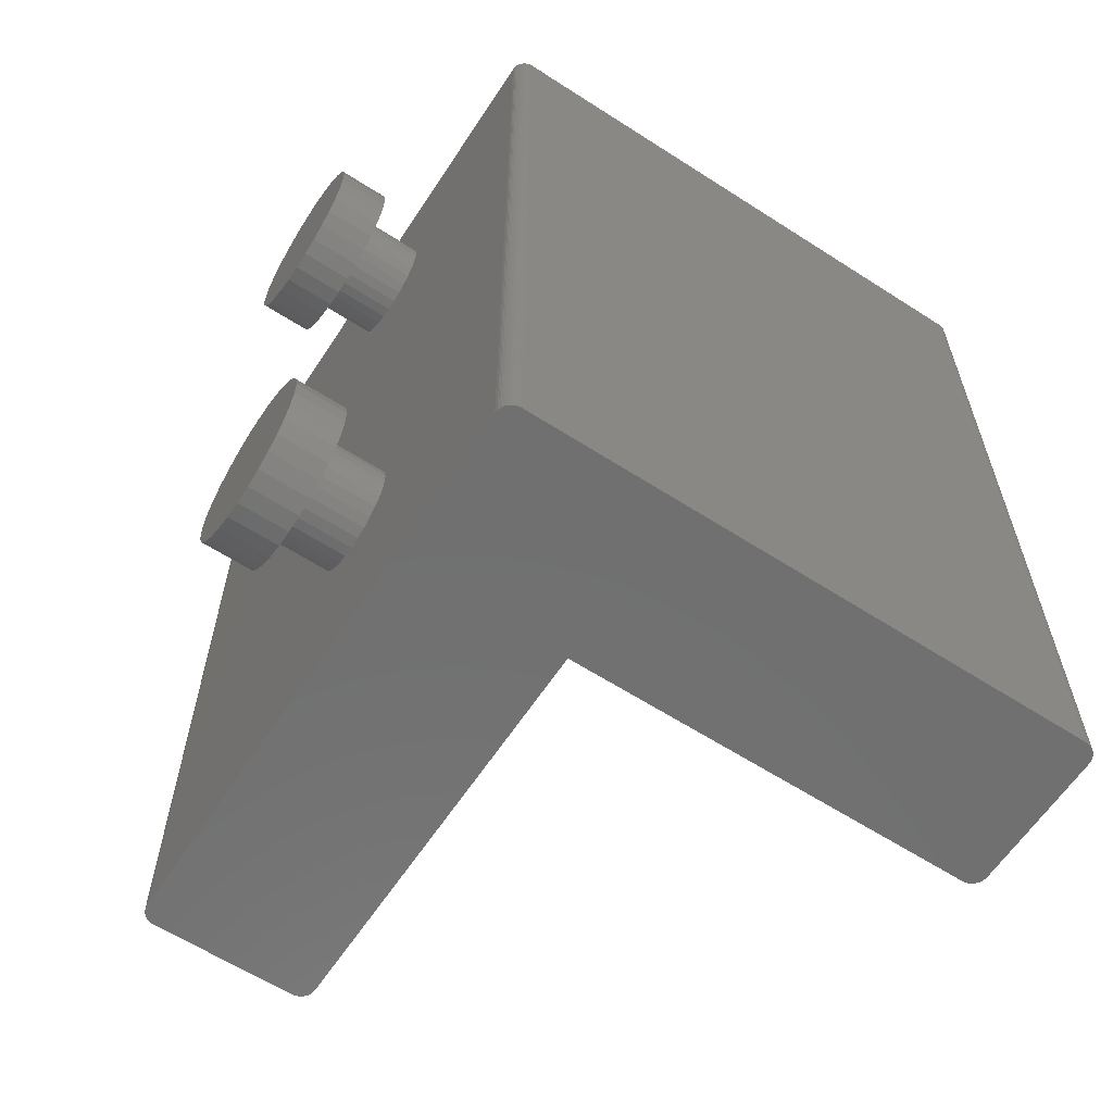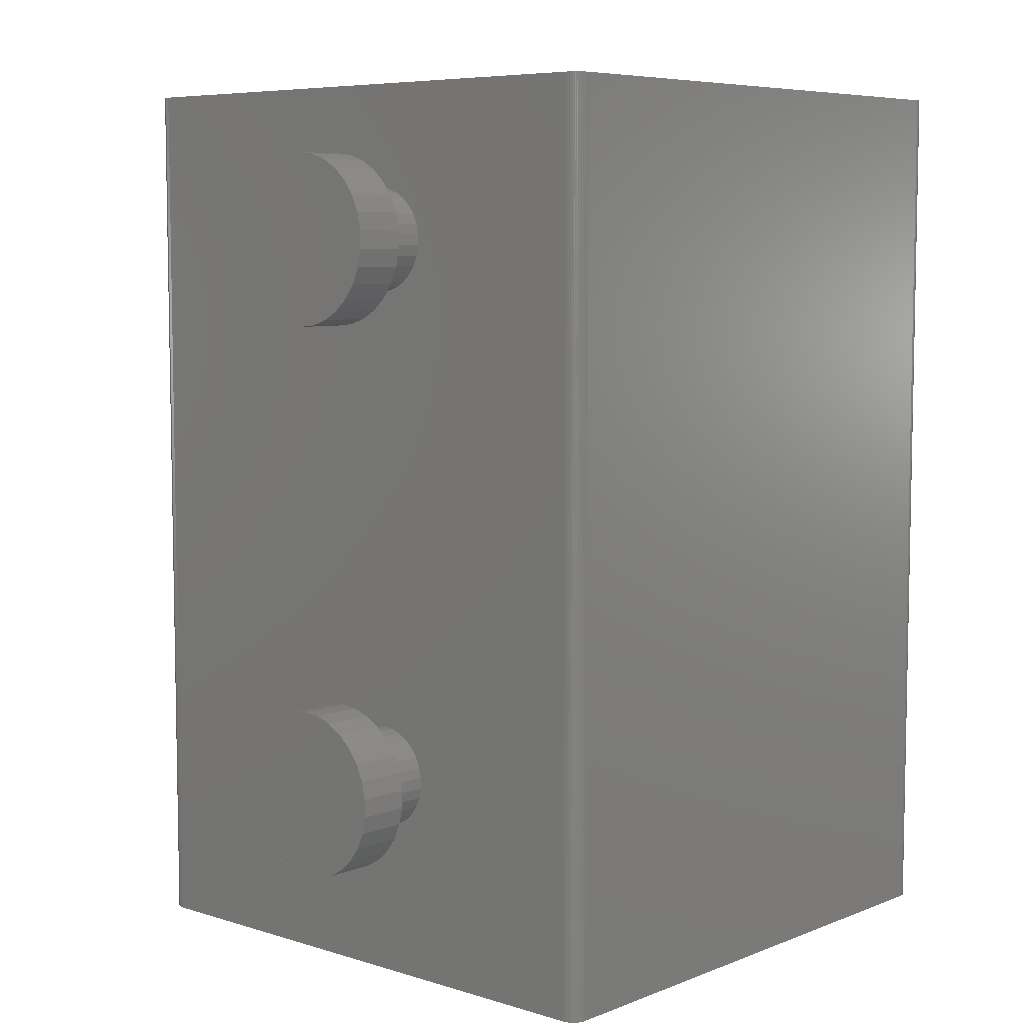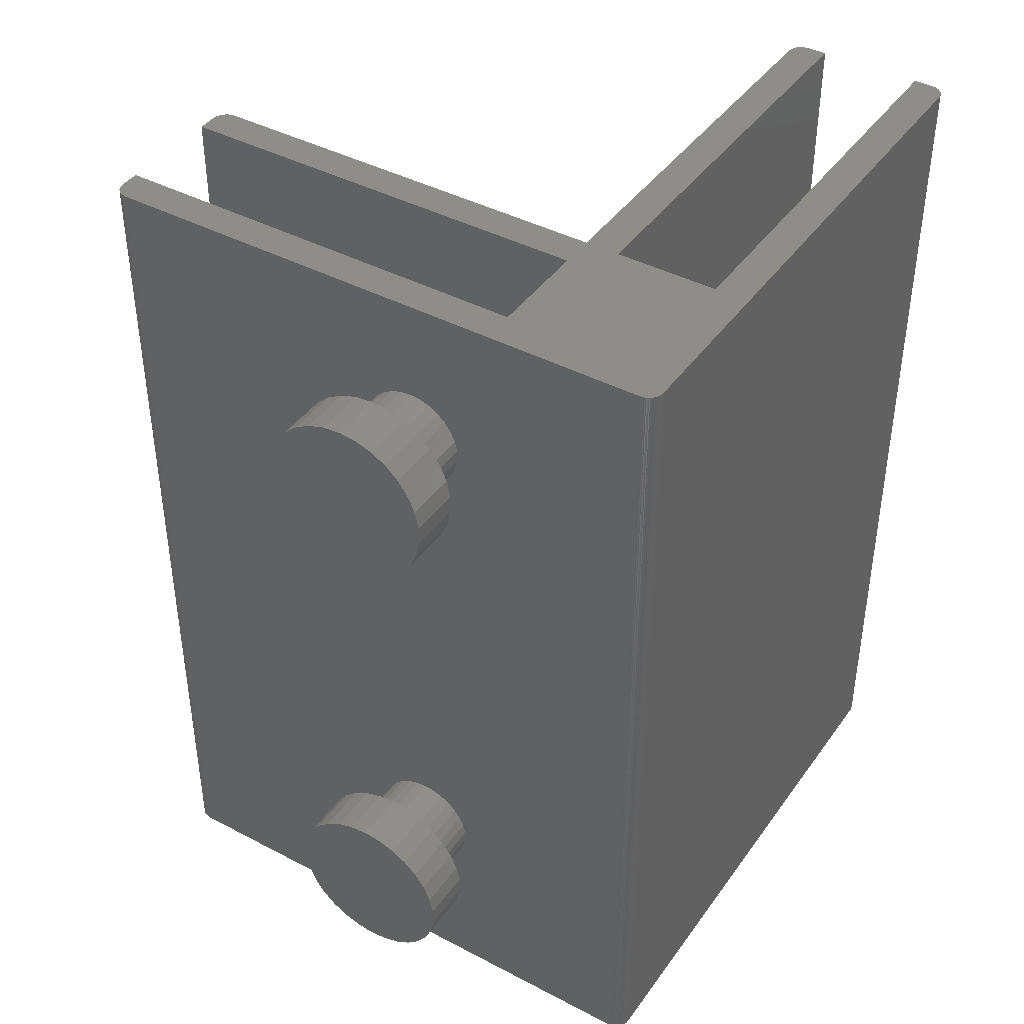
<metadata>
{"format":"stl","ext":"stl","renderer":"f3d","projection":"perspective","resolution":1024,"background":"white","views":[{"elev":-61.8,"azim":-33.2,"up":"+Z"},{"elev":6.8,"azim":-48.2,"up":"+Z"},{"elev":41.8,"azim":-57.6,"up":"+Z"}]}
</metadata>
<code>
# stl→obj: 372 verts, 740 faces
v 34.1 0 0
v 35 0.9 0
v 34.98 0.7129 0
v 35 9.1 0
v 34.92 0.5339 0
v 34.1 10 0
v 34.83 0.371 0
v 34.96 9.378 0
v 34.7 0.2312 0
v 34.88 9.55 0
v 34.55 0.1206 0
v 34.77 9.702 0
v 34.38 0.04404 0
v 34.63 9.828 0
v 34.47 9.922 0
v 34.29 9.98 0
v 10 10 0
v 0 34.1 0
v 10 34.1 0
v 9.1 35 0
v 9.98 34.29 0
v 9.922 34.47 0
v 9.828 34.63 0
v 9.702 34.77 0
v 9.55 34.88 0
v 9.378 34.96 0
v 0.9 0 0
v 0 0.9 0
v 0.6531 0.0391 0
v 0.7129 0.01967 0
v 0.5787 0.06326 0
v 0.6219 0.04404 0
v 0.0391 0.6531 0
v 0.4931 0.1014 0
v 0.5339 0.0778 0
v 0.9 35 0
v 0.4119 0.1483 0
v 0.45 0.1206 0
v 0.3359 0.2035 0
v 0.371 0.1719 0
v 0.7129 34.98 0
v 0.2662 0.2662 0
v 0.2978 0.2312 0
v 0.2035 0.3359 0
v 0.2312 0.2978 0
v 0.5339 34.92 0
v 0.1483 0.4119 0
v 0.1719 0.371 0
v 0.1014 0.4931 0
v 0.1206 0.45 0
v 0.371 34.83 0
v 0.06326 0.5787 0
v 0.0778 0.5339 0
v 0.04404 0.6219 0
v 0.2312 34.7 0
v 0.01967 0.7129 0
v 0.1206 34.55 0
v 0.04404 34.38 0
v 0.7129 34.98 53
v 0.9 35 53
v 10 2 53
v 10 8 12.5
v 10 8 53
v 10 2 12.5
v 10 10 53
v 10 34.1 53
v 34.1 0 53
v 0.9 0 53
v 0.6531 0.0391 53
v 0.6219 0.04404 53
v 0 34.1 53
v 2 35 53
v 8 10 53
v 9.1 35 53
v 9.98 34.29 53
v 34.1 10 53
v 35 9.1 53
v 34.96 9.378 53
v 34.88 9.55 53
v 34.77 9.702 53
v 34.63 9.828 53
v 34.47 9.922 53
v 34.29 9.98 53
v 35 8 53
v 35 0.9 53
v 35 2 53
v 34.98 0.7129 53
v 34.92 0.5339 53
v 34.83 0.371 53
v 34.7 0.2312 53
v 34.55 0.1206 53
v 34.38 0.04404 53
v 9.922 34.47 53
v 9.828 34.63 53
v 9.702 34.77 53
v 9.55 34.88 53
v 9.378 34.96 53
v 8 35 53
v 2 10 53
v 0 0.9 53
v 0.7129 0.01967 53
v 0.0391 0.6531 53
v 0.5339 34.92 53
v 0.5787 0.06326 53
v 0.4931 0.1014 53
v 0.5339 0.0778 53
v 0.371 34.83 53
v 0.4119 0.1483 53
v 0.3359 0.2035 53
v 0.371 0.1719 53
v 0.2312 34.7 53
v 0.45 0.1206 53
v 0.2662 0.2662 53
v 0.2035 0.3359 53
v 0.2312 0.2978 53
v 0.1206 34.55 53
v 0.2978 0.2312 53
v 0.1483 0.4119 53
v 0.1014 0.4931 53
v 0.1206 0.45 53
v 0.04404 34.38 53
v 0.1719 0.371 53
v 0.06326 0.5787 53
v 0.04404 0.6219 53
v 0.0778 0.5339 53
v 0.01967 0.7129 53
v 8 35 12.5
v 2 35 12.5
v 0 17.6 13.5
v 0 17.85 43.07
v 0 17.98 43.69
v 0 17.6 42.5
v 0 17.23 14.01
v 0 17.23 41.99
v 0 16.76 14.43
v 0 16.76 41.57
v 0 16.22 14.74
v 0 16.22 41.26
v 0 15.62 14.93
v 0 15.62 41.07
v 0 15 15
v 0 15 41
v 0 14.38 14.93
v 0 14.38 41.07
v 0 13.78 14.74
v 0 13.78 41.26
v 0 13.24 14.43
v 0 13.24 41.57
v 0 12.77 14.01
v 0 12.77 41.99
v 0 12.4 13.5
v 0 12.4 42.5
v 0 12.15 12.93
v 0 12.02 12.31
v 0 12.15 43.07
v 0 17.98 12.31
v 0 17.98 11.69
v 0 17.85 11.07
v 0 17.6 10.5
v 0 17.23 9.993
v 0 16.76 9.573
v 0 16.22 9.259
v 0 15.62 9.066
v 0 15 9
v 0 14.38 9.066
v 0 12.02 11.69
v 0 12.02 43.69
v 0 12.15 11.07
v 0 12.4 10.5
v 0 12.77 9.993
v 0 13.24 9.573
v 0 13.78 9.259
v 0 17.85 12.93
v 0 17.98 44.31
v 0 17.85 44.93
v 0 17.6 45.5
v 0 17.23 46.01
v 0 16.76 46.43
v 0 16.22 46.74
v 0 15.62 46.93
v 0 15 47
v 0 14.38 46.93
v 0 12.02 44.31
v 0 13.78 46.74
v 0 13.24 46.43
v 0 12.77 46.01
v 0 12.4 45.5
v 0 12.15 44.93
v 2 10 12.5
v 8 10 12.5
v 35 2 12.5
v 35 8 12.5
v -6.5 15 7.1
v -3.5 16.02 7.207
v -3.5 15 7.1
v -6.5 16.02 7.207
v -6.5 16.02 16.79
v -3.5 15 16.9
v -3.5 16.02 16.79
v -6.5 15 16.9
v -3.5 19.87 11.49
v -6.5 19.87 12.51
v -3.5 19.87 12.51
v -6.5 19.87 11.49
v -6.5 17.88 8.036
v -3.5 18.64 8.721
v -3.5 17.88 8.036
v -6.5 18.64 8.721
v -3.5 16.99 7.524
v -6.5 16.99 7.524
v -3.5 19.24 14.45
v -6.5 18.64 15.28
v -3.5 18.64 15.28
v -6.5 19.24 14.45
v -6.5 19.66 13.51
v -3.5 19.66 13.51
v -6.5 19.66 10.49
v -6.5 19.24 9.55
v -6.5 17.88 15.96
v -6.5 16.99 16.48
v -6.5 13.98 7.207
v -6.5 13.98 16.79
v -6.5 13.01 7.524
v -6.5 13.01 16.48
v -6.5 12.12 8.036
v -6.5 12.12 15.96
v -6.5 11.36 8.721
v -6.5 11.36 15.28
v -6.5 10.76 9.55
v -6.5 10.76 14.45
v -6.5 10.34 10.49
v -6.5 10.34 13.51
v -6.5 10.13 11.49
v -6.5 10.13 12.51
v -3.5 13.01 7.524
v -3.5 12.12 8.036
v -3.5 19.24 9.55
v -3.5 19.66 10.49
v -3.5 16.99 16.48
v -3.5 17.88 15.96
v -3.5 17.98 12.31
v -3.5 17.85 12.93
v -3.5 17.98 11.69
v -3.5 17.6 13.5
v -3.5 17.85 11.07
v -3.5 17.23 14.01
v -3.5 16.76 14.43
v -3.5 16.22 14.74
v -3.5 15.62 14.93
v -3.5 15 15
v -3.5 14.38 14.93
v -3.5 13.98 16.79
v -3.5 13.78 14.74
v -3.5 13.01 16.48
v -3.5 13.24 14.43
v -3.5 12.12 15.96
v -3.5 12.77 14.01
v -3.5 11.36 15.28
v -3.5 12.4 13.5
v -3.5 10.76 14.45
v -3.5 10.34 13.51
v -3.5 12.15 12.93
v -3.5 17.6 10.5
v -3.5 17.23 9.993
v -3.5 16.76 9.573
v -3.5 16.22 9.259
v -3.5 15.62 9.066
v -3.5 15 9
v -3.5 14.38 9.066
v -3.5 13.98 7.207
v -3.5 13.78 9.259
v -3.5 13.24 9.573
v -3.5 12.77 9.993
v -3.5 11.36 8.721
v -3.5 12.4 10.5
v -3.5 10.76 9.55
v -3.5 12.15 11.07
v -3.5 10.34 10.49
v -3.5 12.02 11.69
v -3.5 12.02 12.31
v -3.5 10.13 12.51
v -3.5 10.13 11.49
v -6.5 15 39.1
v -3.5 16.02 39.21
v -3.5 15 39.1
v -6.5 16.02 39.21
v -6.5 16.02 48.79
v -3.5 15 48.9
v -3.5 16.02 48.79
v -6.5 15 48.9
v -3.5 19.87 43.49
v -6.5 19.87 44.51
v -3.5 19.87 44.51
v -6.5 19.87 43.49
v -6.5 17.88 40.04
v -3.5 18.64 40.72
v -3.5 17.88 40.04
v -6.5 18.64 40.72
v -3.5 16.99 39.52
v -6.5 16.99 39.52
v -3.5 19.24 46.45
v -6.5 18.64 47.28
v -3.5 18.64 47.28
v -6.5 19.24 46.45
v -6.5 19.66 45.51
v -3.5 19.66 45.51
v -6.5 19.66 42.49
v -6.5 19.24 41.55
v -6.5 17.88 47.96
v -6.5 16.99 48.48
v -6.5 13.98 39.21
v -6.5 13.98 48.79
v -6.5 13.01 39.52
v -6.5 13.01 48.48
v -6.5 12.12 40.04
v -6.5 12.12 47.96
v -6.5 11.36 40.72
v -6.5 11.36 47.28
v -6.5 10.76 41.55
v -6.5 10.76 46.45
v -6.5 10.34 42.49
v -6.5 10.34 45.51
v -6.5 10.13 43.49
v -6.5 10.13 44.51
v -3.5 13.01 39.52
v -3.5 12.12 40.04
v -3.5 19.24 41.55
v -3.5 19.66 42.49
v -3.5 16.99 48.48
v -3.5 17.88 47.96
v -3.5 17.98 44.31
v -3.5 17.85 44.93
v -3.5 17.98 43.69
v -3.5 17.6 45.5
v -3.5 17.85 43.07
v -3.5 17.23 46.01
v -3.5 16.76 46.43
v -3.5 16.22 46.74
v -3.5 15.62 46.93
v -3.5 15 47
v -3.5 14.38 46.93
v -3.5 13.98 48.79
v -3.5 13.78 46.74
v -3.5 13.01 48.48
v -3.5 13.24 46.43
v -3.5 12.12 47.96
v -3.5 12.77 46.01
v -3.5 11.36 47.28
v -3.5 12.4 45.5
v -3.5 10.76 46.45
v -3.5 10.34 45.51
v -3.5 12.15 44.93
v -3.5 17.6 42.5
v -3.5 17.23 41.99
v -3.5 16.76 41.57
v -3.5 16.22 41.26
v -3.5 15.62 41.07
v -3.5 15 41
v -3.5 14.38 41.07
v -3.5 13.98 39.21
v -3.5 13.78 41.26
v -3.5 13.24 41.57
v -3.5 12.77 41.99
v -3.5 11.36 40.72
v -3.5 12.4 42.5
v -3.5 10.76 41.55
v -3.5 12.15 43.07
v -3.5 10.34 42.49
v -3.5 12.02 43.69
v -3.5 12.02 44.31
v -3.5 10.13 44.51
v -3.5 10.13 43.49
f 1 2 3
f 2 1 4
f 1 3 5
f 4 1 6
f 1 5 7
f 4 6 8
f 1 7 9
f 8 6 10
f 1 9 11
f 10 6 12
f 1 11 13
f 12 6 14
f 14 6 15
f 15 6 16
f 1 17 6
f 18 19 17
f 20 19 18
f 19 20 21
f 21 20 22
f 22 20 23
f 24 20 25
f 25 20 26
f 27 17 1
f 28 17 27
f 18 17 28
f 29 27 30
f 23 20 24
f 27 29 28
f 31 29 32
f 33 29 31
f 34 31 35
f 20 18 36
f 33 31 34
f 37 34 38
f 33 34 37
f 39 37 40
f 36 18 41
f 33 37 39
f 42 39 43
f 33 39 42
f 44 42 45
f 41 18 46
f 33 42 44
f 47 44 48
f 33 44 47
f 49 47 50
f 46 18 51
f 33 47 49
f 52 49 53
f 33 49 52
f 33 52 54
f 29 33 28
f 51 18 55
f 28 33 56
f 55 18 57
f 57 18 58
f 36 59 60
f 59 36 41
f 61 62 63
f 62 61 64
f 65 19 66
f 19 65 17
f 27 67 68
f 67 27 1
f 32 69 70
f 69 32 29
f 71 72 60
f 73 65 66
f 65 73 63
f 74 66 75
f 76 77 78
f 76 78 79
f 76 79 80
f 76 80 81
f 76 81 82
f 76 82 83
f 77 76 84
f 63 76 65
f 76 63 84
f 67 85 86
f 85 67 87
f 87 67 88
f 88 67 89
f 89 67 90
f 90 67 91
f 91 67 92
f 61 67 86
f 74 75 93
f 74 93 94
f 74 94 95
f 74 95 96
f 74 96 97
f 66 74 98
f 66 98 73
f 63 73 61
f 99 61 73
f 61 68 67
f 99 68 61
f 72 71 99
f 71 60 59
f 100 99 71
f 69 68 100
f 68 69 101
f 102 69 100
f 71 59 103
f 99 100 68
f 69 102 104
f 104 105 106
f 104 102 105
f 71 103 107
f 69 104 70
f 105 102 108
f 108 109 110
f 108 102 109
f 71 107 111
f 105 108 112
f 109 102 113
f 113 114 115
f 113 102 114
f 71 111 116
f 109 113 117
f 114 102 118
f 118 119 120
f 118 102 119
f 71 116 121
f 114 118 122
f 123 102 124
f 119 102 123
f 119 123 125
f 102 100 126
f 74 127 98
f 127 20 128
f 20 127 74
f 128 60 72
f 128 36 60
f 36 128 20
f 51 111 107
f 111 51 55
f 18 121 58
f 121 18 71
f 56 100 28
f 100 56 126
f 18 129 71
f 71 130 131
f 132 71 129
f 71 132 130
f 133 132 129
f 133 134 132
f 135 134 133
f 135 136 134
f 137 136 135
f 137 138 136
f 139 138 137
f 139 140 138
f 141 140 139
f 141 142 140
f 143 142 141
f 143 144 142
f 145 144 143
f 145 146 144
f 147 146 145
f 147 148 146
f 149 148 147
f 149 150 148
f 151 150 149
f 151 152 150
f 28 151 153
f 151 100 152
f 28 153 154
f 152 100 155
f 156 18 157
f 18 158 157
f 18 159 158
f 18 160 159
f 18 161 160
f 18 162 161
f 18 163 162
f 18 164 163
f 28 164 18
f 164 28 165
f 28 154 166
f 155 100 167
f 151 28 100
f 168 28 166
f 169 28 168
f 170 28 169
f 171 28 170
f 172 28 171
f 165 28 172
f 173 18 156
f 129 18 173
f 174 71 131
f 175 71 174
f 176 71 175
f 177 71 176
f 178 71 177
f 179 71 178
f 180 71 179
f 181 71 180
f 100 181 182
f 167 100 183
f 181 100 71
f 184 100 182
f 185 100 184
f 186 100 185
f 187 100 186
f 188 100 187
f 183 100 188
f 46 107 103
f 107 46 51
f 33 126 56
f 126 33 102
f 53 123 52
f 123 53 125
f 43 113 42
f 113 43 117
f 44 122 48
f 122 44 114
f 57 111 55
f 111 57 116
f 58 116 57
f 116 58 121
f 93 23 94
f 23 93 22
f 25 97 96
f 97 25 26
f 31 70 104
f 70 31 32
f 38 105 112
f 105 38 34
f 43 109 117
f 109 43 39
f 37 112 108
f 112 37 38
f 48 118 47
f 118 48 122
f 49 125 53
f 125 49 119
f 41 103 59
f 103 41 46
f 75 22 93
f 22 75 21
f 66 21 75
f 21 66 19
f 26 74 97
f 74 26 20
f 24 96 95
f 96 24 25
f 94 24 95
f 24 94 23
f 99 128 72
f 128 99 189
f 190 98 127
f 98 190 73
f 128 190 127
f 190 128 189
f 6 65 76
f 65 6 17
f 190 99 73
f 99 190 189
f 87 2 85
f 2 87 3
f 54 102 33
f 102 54 124
f 86 85 191
f 192 77 84
f 77 192 4
f 191 4 192
f 191 2 4
f 2 191 85
f 45 114 44
f 114 45 115
f 47 120 50
f 120 47 118
f 90 7 89
f 7 90 9
f 1 92 67
f 92 1 13
f 30 68 101
f 68 30 27
f 89 5 88
f 5 89 7
f 29 101 69
f 101 29 30
f 35 104 106
f 104 35 31
f 45 113 115
f 113 45 42
f 39 110 109
f 110 39 40
f 11 90 91
f 90 11 9
f 13 91 92
f 91 13 11
f 14 82 81
f 82 14 15
f 78 10 79
f 10 78 8
f 52 124 54
f 124 52 123
f 50 119 49
f 119 50 120
f 40 108 110
f 108 40 37
f 34 106 105
f 106 34 35
f 88 3 87
f 3 88 5
f 15 83 82
f 83 15 16
f 16 76 83
f 76 16 6
f 77 8 78
f 8 77 4
f 79 12 80
f 12 79 10
f 12 81 80
f 81 12 14
f 191 61 86
f 61 191 64
f 62 84 63
f 84 62 192
f 62 191 192
f 191 62 64
f 193 194 195
f 194 193 196
f 197 198 199
f 198 197 200
f 201 202 203
f 202 201 204
f 205 206 207
f 206 205 208
f 196 209 194
f 209 196 210
f 211 212 213
f 212 211 214
f 203 215 216
f 215 203 202
f 217 202 204
f 217 215 202
f 218 215 217
f 218 214 215
f 208 214 218
f 208 212 214
f 205 212 208
f 205 219 212
f 210 219 205
f 210 220 219
f 196 220 210
f 196 197 220
f 193 197 196
f 193 200 197
f 221 200 193
f 221 222 200
f 223 222 221
f 223 224 222
f 225 224 223
f 225 226 224
f 227 226 225
f 227 228 226
f 229 228 227
f 229 230 228
f 231 230 229
f 231 232 230
f 233 232 231
f 232 233 234
f 225 235 236
f 235 225 223
f 210 207 209
f 207 210 205
f 237 217 238
f 217 237 218
f 238 204 201
f 204 238 217
f 206 218 237
f 218 206 208
f 219 239 240
f 239 219 220
f 212 240 213
f 240 212 219
f 220 199 239
f 199 220 197
f 241 203 216
f 203 241 201
f 242 216 211
f 243 201 241
f 244 211 213
f 201 243 238
f 245 238 243
f 246 213 240
f 216 242 241
f 211 244 242
f 213 246 244
f 247 240 239
f 240 247 246
f 239 248 247
f 199 248 239
f 199 249 248
f 198 249 199
f 198 250 249
f 198 251 250
f 252 251 198
f 252 253 251
f 254 253 252
f 253 254 255
f 256 255 254
f 255 256 257
f 258 257 256
f 257 258 259
f 260 259 258
f 261 262 260
f 259 260 262
f 238 245 237
f 263 237 245
f 237 263 206
f 264 206 263
f 206 264 207
f 265 207 264
f 207 265 209
f 266 209 265
f 266 194 209
f 267 194 266
f 268 194 267
f 268 195 194
f 269 195 268
f 269 270 195
f 271 270 269
f 235 271 272
f 271 235 270
f 236 272 273
f 274 273 275
f 276 275 277
f 272 236 235
f 278 277 279
f 262 261 280
f 273 274 236
f 281 280 261
f 275 276 274
f 280 281 279
f 277 278 276
f 282 279 281
f 279 282 278
f 216 214 211
f 214 216 215
f 234 261 232
f 261 234 281
f 231 282 233
f 282 231 278
f 227 276 229
f 276 227 274
f 227 236 274
f 236 227 225
f 223 270 235
f 270 223 221
f 221 195 270
f 195 221 193
f 224 256 254
f 256 224 226
f 200 252 198
f 252 200 222
f 222 254 252
f 254 222 224
f 229 278 231
f 278 229 276
f 233 281 234
f 281 233 282
f 230 258 228
f 258 230 260
f 226 258 256
f 258 226 228
f 232 260 230
f 260 232 261
f 266 161 162
f 161 266 265
f 249 141 139
f 141 249 250
f 253 147 145
f 147 253 255
f 265 160 161
f 160 265 264
f 158 243 157
f 243 158 245
f 173 244 129
f 244 173 242
f 248 139 137
f 139 248 249
f 269 164 165
f 164 269 268
f 160 263 159
f 263 160 264
f 157 241 156
f 241 157 243
f 159 245 158
f 245 159 263
f 247 137 135
f 137 247 248
f 129 246 133
f 246 129 244
f 156 242 173
f 242 156 241
f 246 135 133
f 135 246 247
f 268 163 164
f 163 268 267
f 280 153 262
f 153 280 154
f 250 143 141
f 143 250 251
f 251 145 143
f 145 251 253
f 273 169 275
f 169 273 170
f 267 162 163
f 162 267 266
f 271 165 172
f 165 271 269
f 272 172 171
f 172 272 271
f 277 166 279
f 166 277 168
f 275 168 277
f 168 275 169
f 273 171 170
f 171 273 272
f 255 149 147
f 149 255 257
f 262 151 259
f 151 262 153
f 279 154 280
f 154 279 166
f 259 149 257
f 149 259 151
f 283 284 285
f 284 283 286
f 287 288 289
f 288 287 290
f 291 292 293
f 292 291 294
f 295 296 297
f 296 295 298
f 286 299 284
f 299 286 300
f 301 302 303
f 302 301 304
f 293 305 306
f 305 293 292
f 307 292 294
f 307 305 292
f 308 305 307
f 308 304 305
f 298 304 308
f 298 302 304
f 295 302 298
f 295 309 302
f 300 309 295
f 300 310 309
f 286 310 300
f 286 287 310
f 283 287 286
f 283 290 287
f 311 290 283
f 311 312 290
f 313 312 311
f 313 314 312
f 315 314 313
f 315 316 314
f 317 316 315
f 317 318 316
f 319 318 317
f 319 320 318
f 321 320 319
f 321 322 320
f 323 322 321
f 322 323 324
f 315 325 326
f 325 315 313
f 300 297 299
f 297 300 295
f 327 307 328
f 307 327 308
f 328 294 291
f 294 328 307
f 296 308 327
f 308 296 298
f 309 329 330
f 329 309 310
f 302 330 303
f 330 302 309
f 310 289 329
f 289 310 287
f 331 293 306
f 293 331 291
f 332 306 301
f 333 291 331
f 334 301 303
f 291 333 328
f 335 328 333
f 336 303 330
f 306 332 331
f 301 334 332
f 303 336 334
f 337 330 329
f 330 337 336
f 329 338 337
f 289 338 329
f 289 339 338
f 288 339 289
f 288 340 339
f 288 341 340
f 342 341 288
f 342 343 341
f 344 343 342
f 343 344 345
f 346 345 344
f 345 346 347
f 348 347 346
f 347 348 349
f 350 349 348
f 351 352 350
f 349 350 352
f 328 335 327
f 353 327 335
f 327 353 296
f 354 296 353
f 296 354 297
f 355 297 354
f 297 355 299
f 356 299 355
f 356 284 299
f 357 284 356
f 358 284 357
f 358 285 284
f 359 285 358
f 359 360 285
f 361 360 359
f 325 361 362
f 361 325 360
f 326 362 363
f 364 363 365
f 366 365 367
f 362 326 325
f 368 367 369
f 352 351 370
f 363 364 326
f 371 370 351
f 365 366 364
f 370 371 369
f 367 368 366
f 372 369 371
f 369 372 368
f 306 304 301
f 304 306 305
f 324 351 322
f 351 324 371
f 321 372 323
f 372 321 368
f 317 366 319
f 366 317 364
f 317 326 364
f 326 317 315
f 313 360 325
f 360 313 311
f 311 285 360
f 285 311 283
f 314 346 344
f 346 314 316
f 290 342 288
f 342 290 312
f 312 344 342
f 344 312 314
f 319 368 321
f 368 319 366
f 323 371 324
f 371 323 372
f 320 348 318
f 348 320 350
f 316 348 346
f 348 316 318
f 322 350 320
f 350 322 351
f 356 136 138
f 136 356 355
f 339 181 180
f 181 339 340
f 343 185 184
f 185 343 345
f 355 134 136
f 134 355 354
f 130 333 131
f 333 130 335
f 175 334 176
f 334 175 332
f 338 180 179
f 180 338 339
f 359 142 144
f 142 359 358
f 134 353 132
f 353 134 354
f 131 331 174
f 331 131 333
f 132 335 130
f 335 132 353
f 337 179 178
f 179 337 338
f 176 336 177
f 336 176 334
f 174 332 175
f 332 174 331
f 336 178 177
f 178 336 337
f 358 140 142
f 140 358 357
f 370 188 352
f 188 370 183
f 340 182 181
f 182 340 341
f 341 184 182
f 184 341 343
f 363 152 365
f 152 363 150
f 357 138 140
f 138 357 356
f 361 144 146
f 144 361 359
f 362 146 148
f 146 362 361
f 367 167 369
f 167 367 155
f 365 155 367
f 155 365 152
f 363 148 150
f 148 363 362
f 345 186 185
f 186 345 347
f 352 187 349
f 187 352 188
f 369 183 370
f 183 369 167
f 349 186 347
f 186 349 187

</code>
